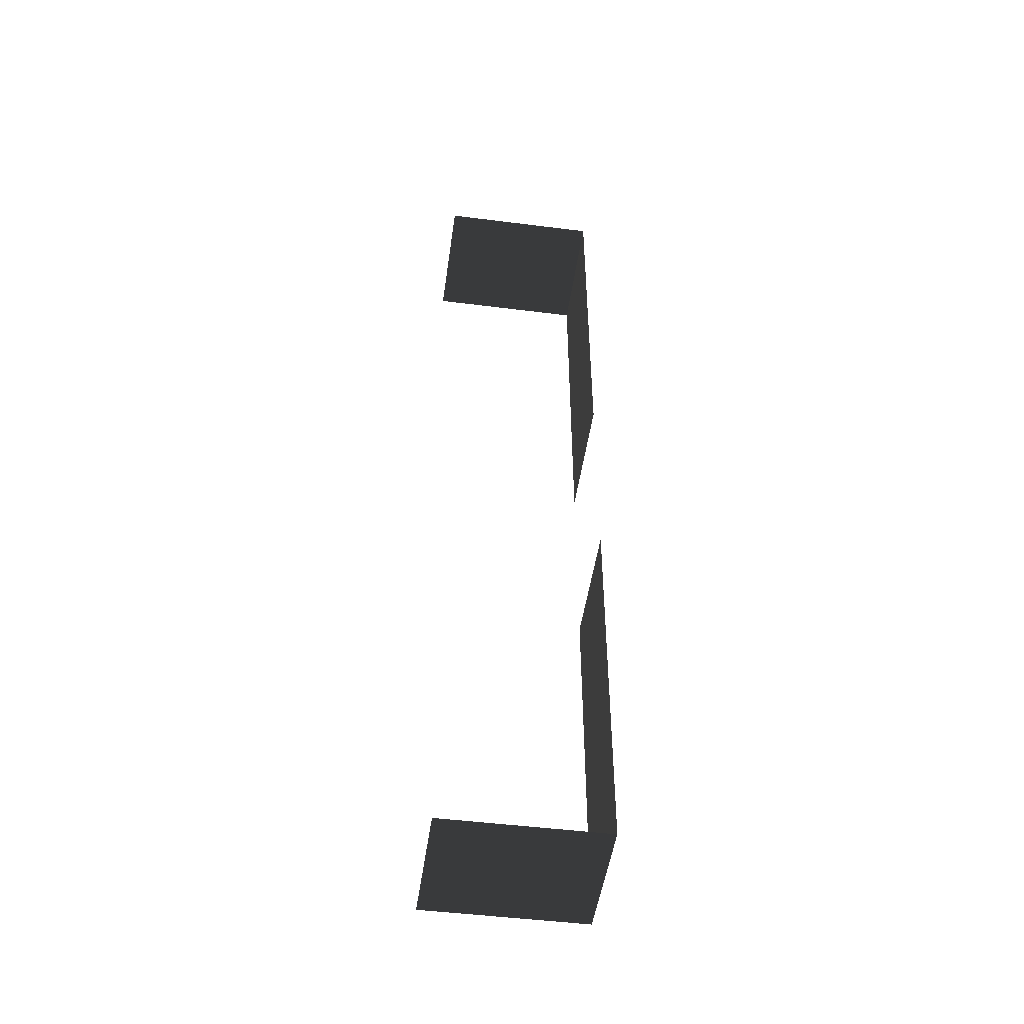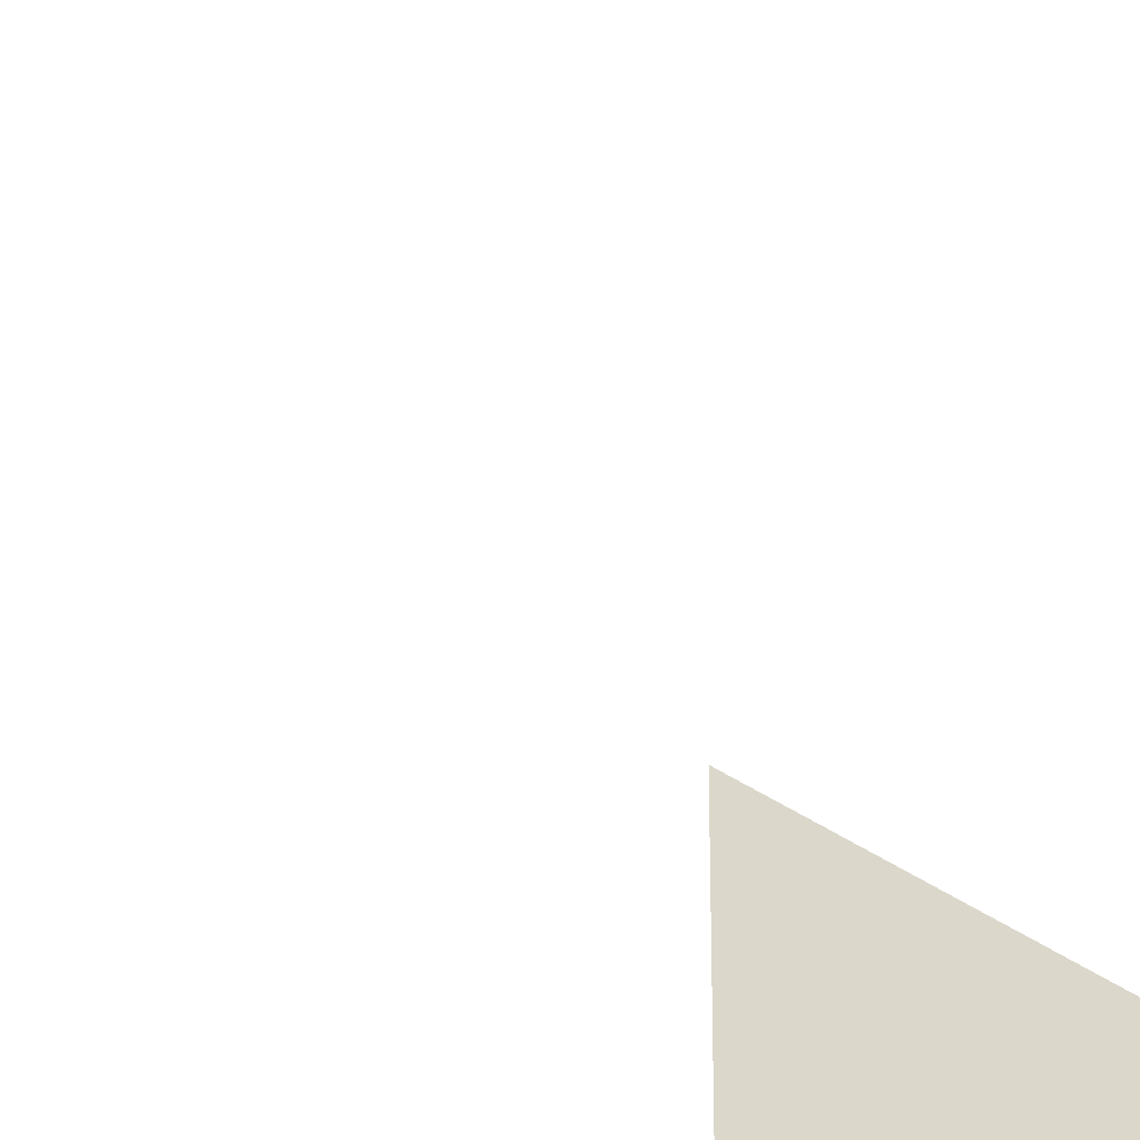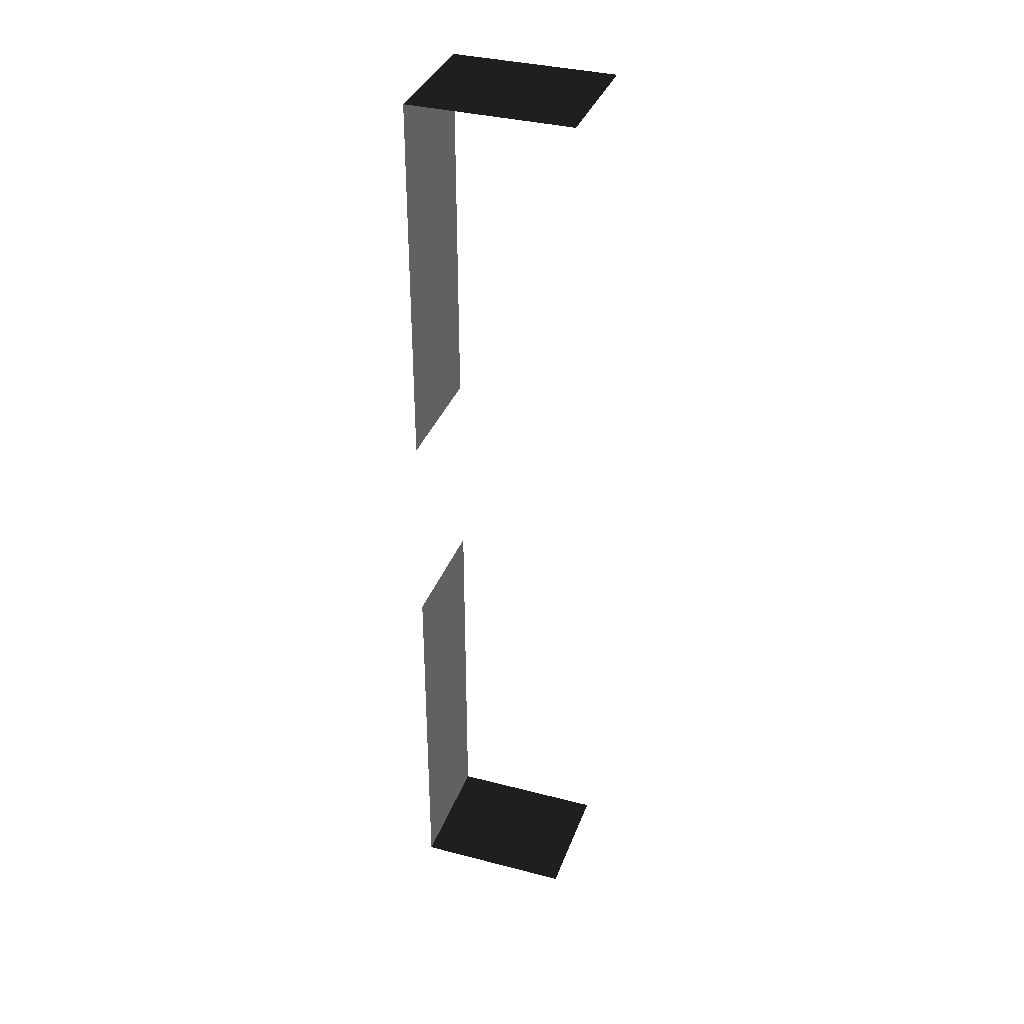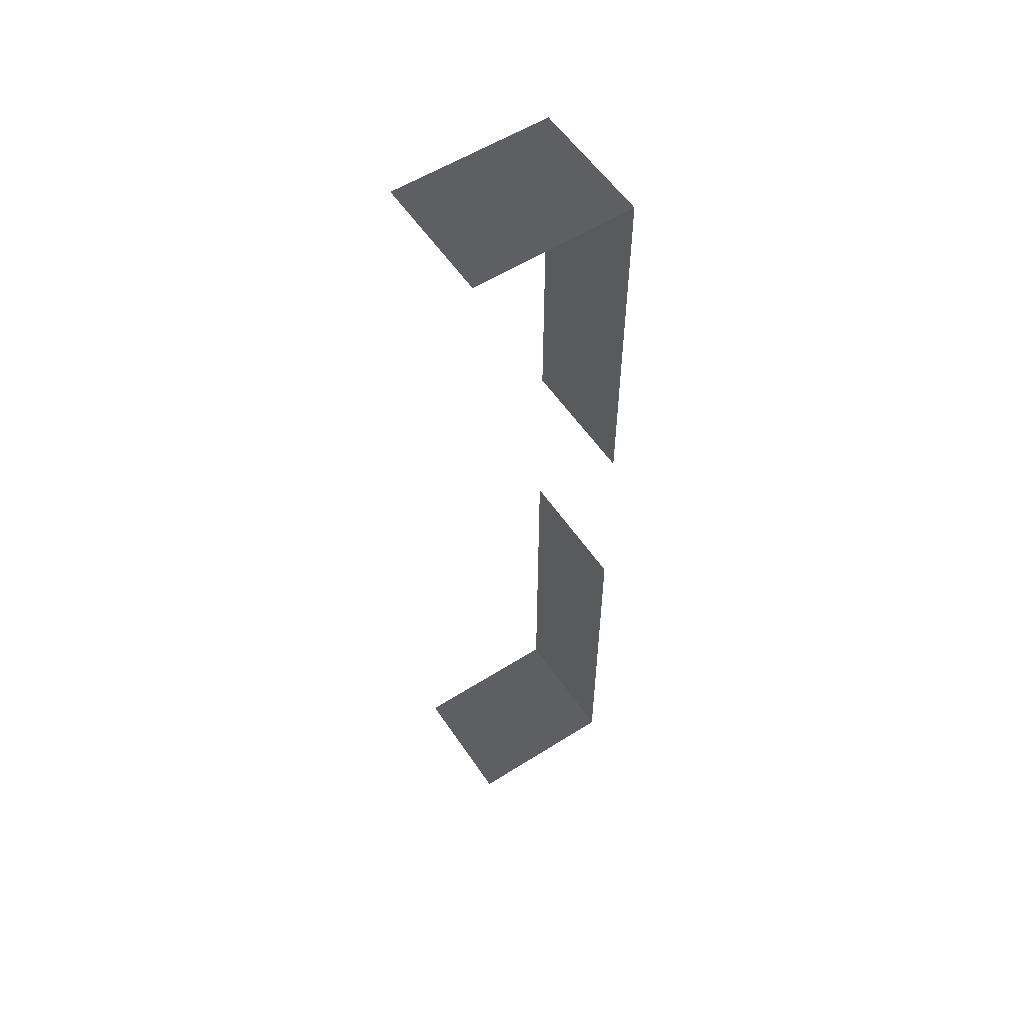
<metadata>
{"format":"obj","ext":"obj","renderer":"f3d","projection":"perspective","resolution":1024,"background":"white","views":[{"elev":-48.8,"azim":172.0,"up":"+Y"},{"elev":-44.8,"azim":52.2,"up":"+Z"},{"elev":35.6,"azim":18.9,"up":"+Y"},{"elev":56.2,"azim":146.5,"up":"+Y"}]}
</metadata>
<code>
v -15.67 14.67 1.36
v -15.67 14.67 -0.64
v -13.16 14.67 -0.64
v -13.16 14.67 1.36
v -15.67 14.67 -0.64
v -15.67 14.67 1.36
v -15.67 8.898 1.36
v -15.67 8.898 -0.64
v -15.67 -0.04008 1.36
v -15.67 -0.04008 -0.64
v -13.23 -0.04007 -0.64
v -13.23 -0.04007 1.36
v -15.67 -0.04008 -0.64
v -15.67 -0.04008 1.36
v -15.67 5.736 1.36
v -15.67 5.736 -0.64
v -15.67 14.67 1.36
v -13.16 14.67 1.36
v -13.16 14.67 -0.64
v -15.67 14.67 -0.64
v -15.67 14.67 -0.64
v -15.67 8.898 -0.64
v -15.67 8.898 1.36
v -15.67 14.67 1.36
v -15.67 -0.04008 1.36
v -13.23 -0.04007 1.36
v -13.23 -0.04007 -0.64
v -15.67 -0.04008 -0.64
v -15.67 -0.04008 -0.64
v -15.67 5.736 -0.64
v -15.67 5.736 1.36
v -15.67 -0.04008 1.36
g Fence_t1.028_34845_872
f 1 3 2
f 1 4 3
f 5 7 6
f 5 8 7
f 9 11 10
f 9 12 11
f 13 15 14
f 13 16 15
f 17 19 18
f 17 20 19
f 21 23 22
f 21 24 23
f 25 27 26
f 25 28 27
f 29 31 30
f 29 32 31

</code>
